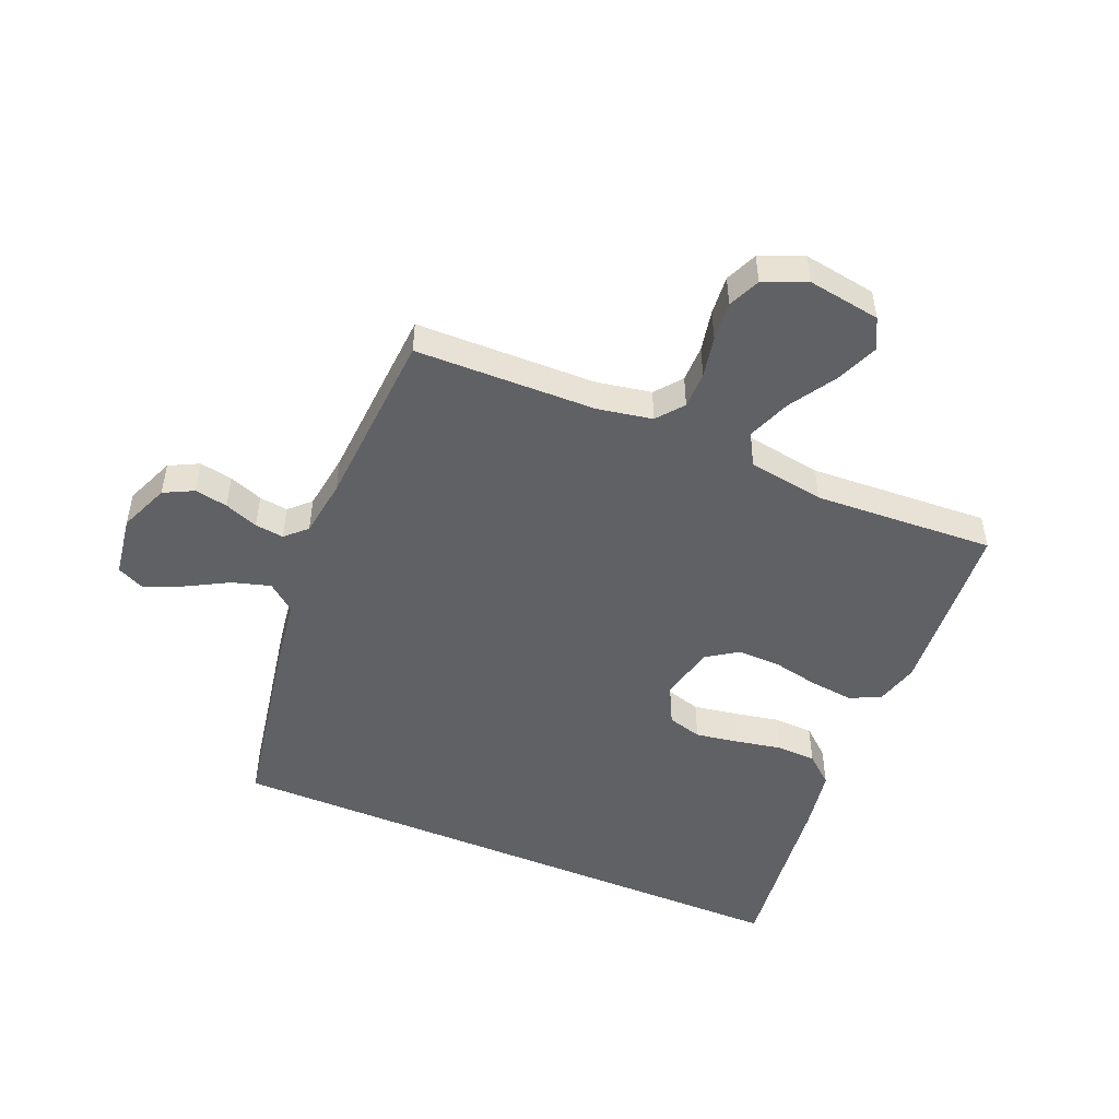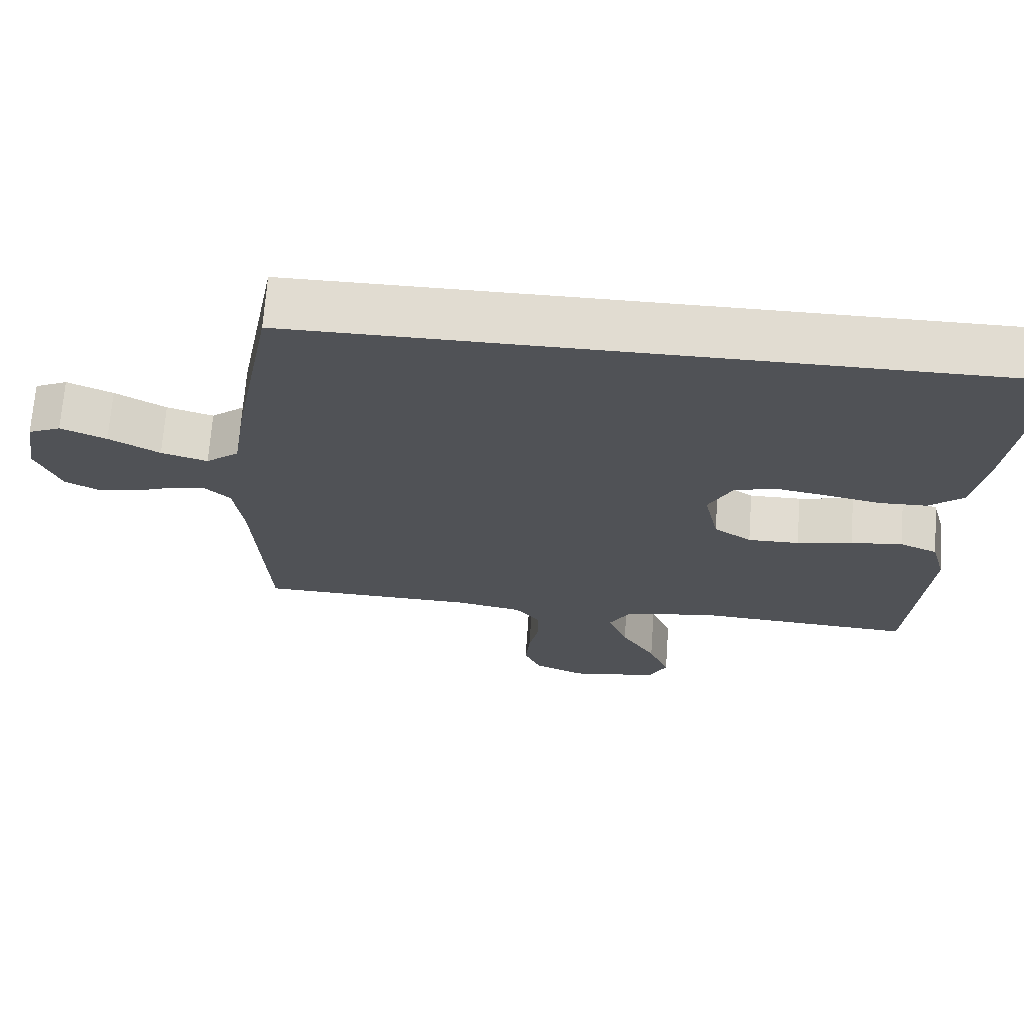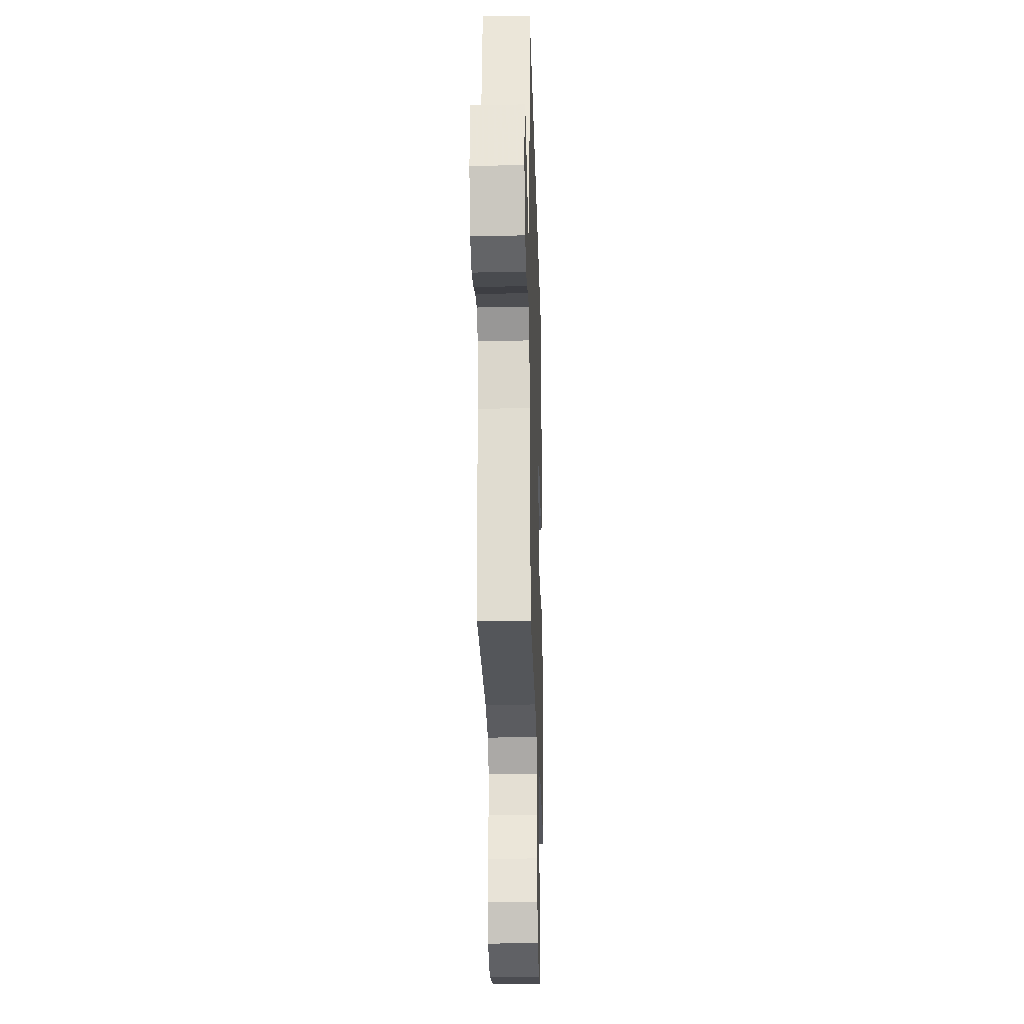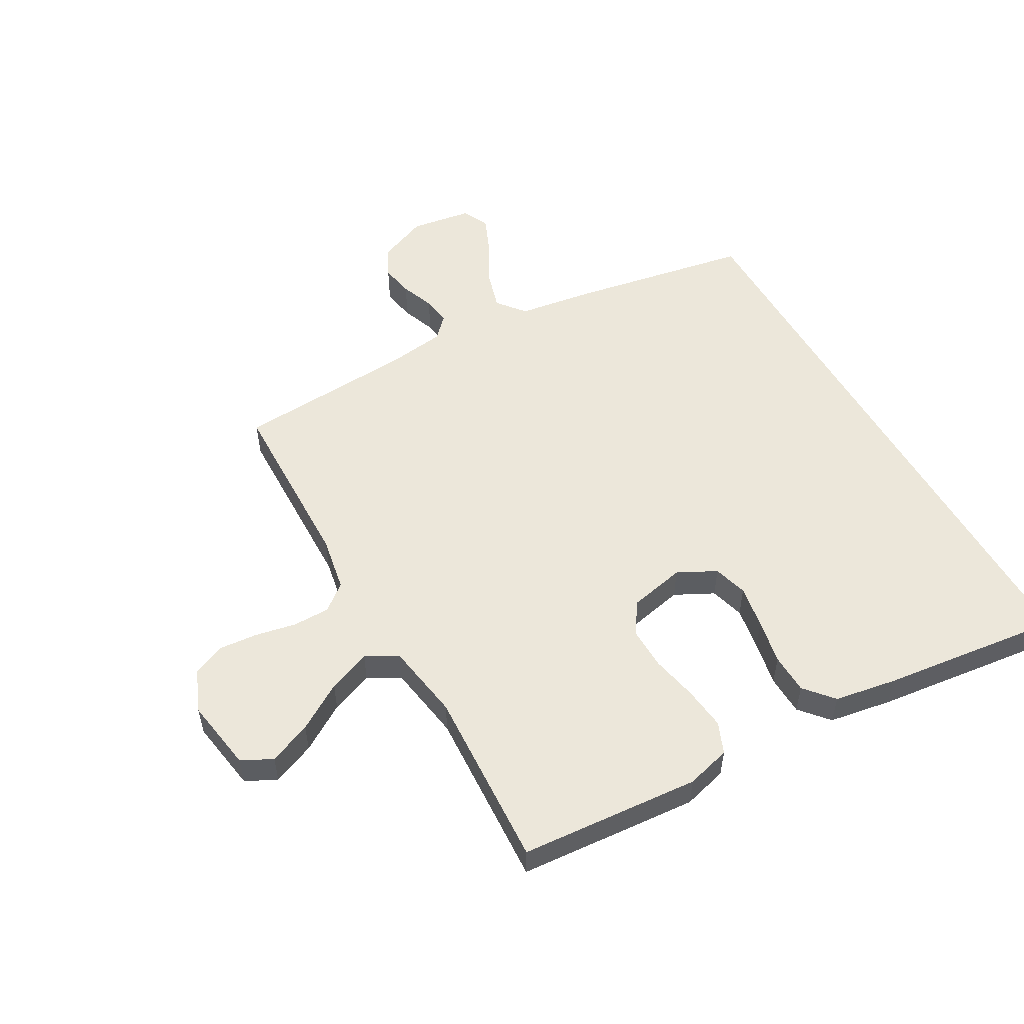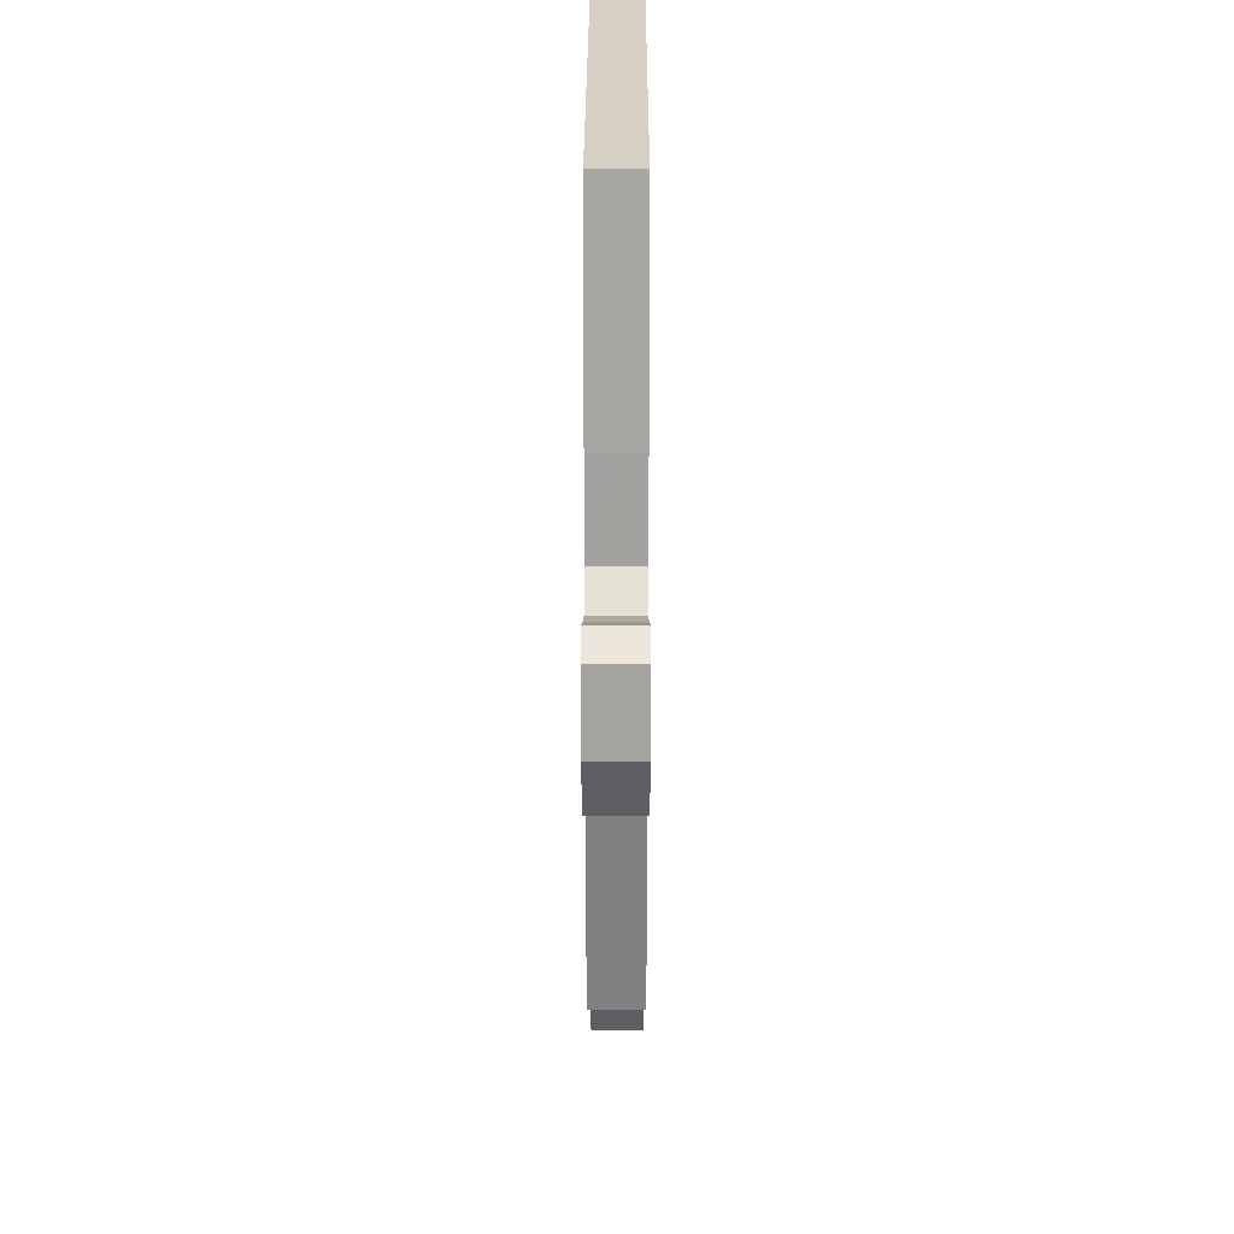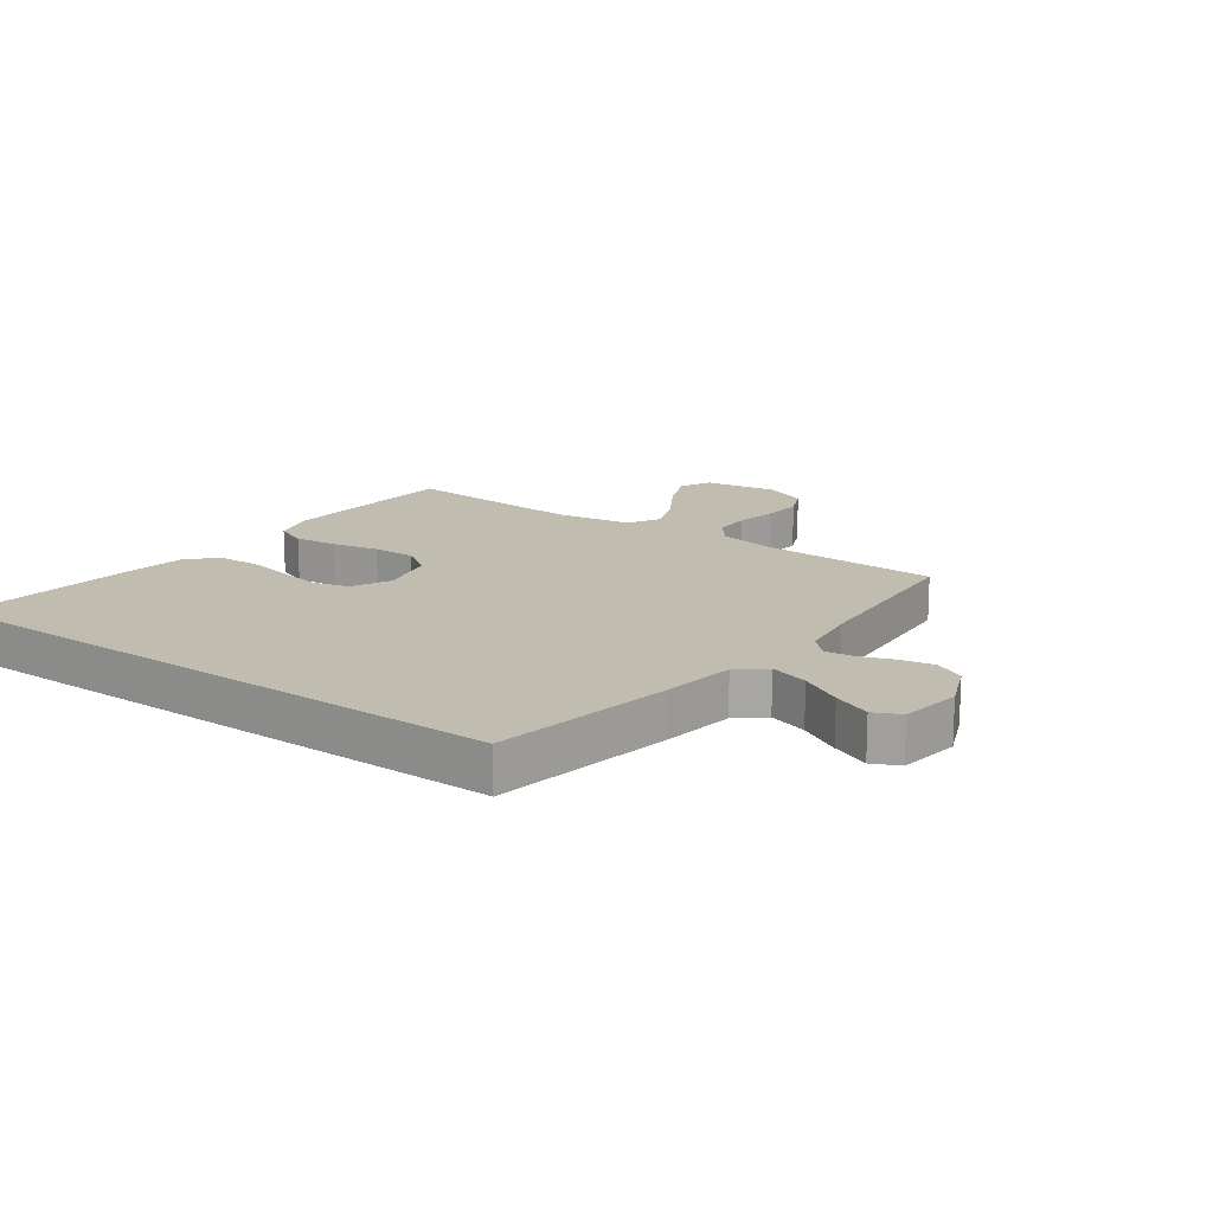
<metadata>
{"format":"obj","ext":"obj","renderer":"f3d","projection":"perspective","resolution":1024,"background":"white","views":[{"elev":-49.2,"azim":157.1,"up":"+Y"},{"elev":69.1,"azim":-175.8,"up":"+Z"},{"elev":-24.3,"azim":91.6,"up":"+Z"},{"elev":53.7,"azim":-119.7,"up":"+Y"},{"elev":26.0,"azim":90.1,"up":"+Z"},{"elev":16.3,"azim":35.6,"up":"+Y"}]}
</metadata>
<code>
v 0.5 0.07 -0.5
v 0.2 0.07 -0.507
v 0.109 0.07 -0.524
v 0.074 0.07 -0.568
v 0.074 0.07 -0.629
v 0.088 0.07 -0.698
v 0.094 0.07 -0.763
v 0.071 0.07 -0.816
v 0 0.07 -0.846
v -0.121 0.07 -0.827
v -0.147 0.07 -0.776
v -0.118 0.07 -0.705
v -0.07 0.07 -0.627
v -0.043 0.07 -0.556
v -0.073 0.07 -0.503
v -0.2 0.07 -0.483
v -0.5 0.07 -0.5
v -0.524 0.07 -0.2
v -0.504 0.07 -0.126
v -0.452 0.07 -0.104
v -0.38 0.07 -0.112
v -0.303 0.07 -0.128
v -0.232 0.07 -0.129
v -0.18 0.07 -0.094
v -0.16 0.07 0
v -0.193 0.07 0.064
v -0.25 0.07 0.08
v -0.322 0.07 0.068
v -0.397 0.07 0.053
v -0.464 0.07 0.055
v -0.512 0.07 0.096
v -0.53 0.07 0.2
v -0.567 0.07 0.5
v 0.428 0.07 0.5
v 0.484 0.07 0.2
v 0.503 0.07 0.075
v 0.549 0.07 0.038
v 0.613 0.07 0.057
v 0.683 0.07 0.096
v 0.746 0.07 0.123
v 0.791 0.07 0.102
v 0.807 0.07 0
v 0.773 0.07 -0.083
v 0.724 0.07 -0.108
v 0.669 0.07 -0.098
v 0.613 0.07 -0.077
v 0.565 0.07 -0.071
v 0.531 0.07 -0.104
v 0.518 0.07 -0.2
v 0.5 0 -0.5
v 0.2 0 -0.507
v 0.109 0 -0.524
v 0.074 0 -0.568
v 0.074 0 -0.629
v 0.088 0 -0.698
v 0.094 0 -0.763
v 0.071 0 -0.816
v 0 0 -0.846
v -0.121 0 -0.827
v -0.147 0 -0.776
v -0.118 0 -0.705
v -0.07 0 -0.627
v -0.043 0 -0.556
v -0.073 0 -0.503
v -0.2 0 -0.483
v -0.5 0 -0.5
v -0.524 0 -0.2
v -0.504 0 -0.126
v -0.452 0 -0.104
v -0.38 0 -0.112
v -0.303 0 -0.128
v -0.232 0 -0.129
v -0.18 0 -0.094
v -0.16 0 0
v -0.193 0 0.064
v -0.25 0 0.08
v -0.322 0 0.068
v -0.397 0 0.053
v -0.464 0 0.055
v -0.512 0 0.096
v -0.53 0 0.2
v -0.567 0 0.5
v 0.428 0 0.5
v 0.484 0 0.2
v 0.503 0 0.075
v 0.549 0 0.038
v 0.613 0 0.057
v 0.683 0 0.096
v 0.746 0 0.123
v 0.791 0 0.102
v 0.807 0 0
v 0.773 0 -0.083
v 0.724 0 -0.108
v 0.669 0 -0.098
v 0.613 0 -0.077
v 0.565 0 -0.071
v 0.531 0 -0.104
v 0.518 0 -0.2
f 44 45 46
f 43 44 46
f 42 43 46
f 41 42 46
f 40 41 46
f 39 40 46
f 38 39 46
f 37 38 46 47
f 36 37 47 48
f 34 35 36
f 32 33 34
f 31 32 34
f 30 31 34
f 29 30 34
f 28 29 34
f 27 28 34
f 34 36 48
f 27 34 48
f 26 27 48
f 20 21 22
f 19 20 22
f 18 19 22
f 17 18 22
f 16 17 22
f 15 16 22 23
f 14 15 23 24
f 11 12 13
f 10 11 13
f 9 10 13
f 8 9 13
f 7 8 13
f 6 7 13
f 5 6 13
f 4 5 13 14
f 14 24 25
f 4 14 25
f 3 4 25
f 49 1 2
f 48 49 2
f 26 48 2
f 25 26 2
f 2 3 25
f 95 94 93
f 95 93 92
f 95 92 91
f 95 91 90
f 95 90 89
f 95 89 88
f 95 88 87
f 96 95 87 86
f 97 96 86 85
f 85 84 83
f 83 82 81
f 83 81 80
f 83 80 79
f 83 79 78
f 83 78 77
f 83 77 76
f 97 85 83
f 97 83 76
f 97 76 75
f 71 70 69
f 71 69 68
f 71 68 67
f 71 67 66
f 71 66 65
f 72 71 65 64
f 73 72 64 63
f 62 61 60
f 62 60 59
f 62 59 58
f 62 58 57
f 62 57 56
f 62 56 55
f 62 55 54
f 63 62 54 53
f 74 73 63
f 74 63 53
f 74 53 52
f 51 50 98
f 51 98 97
f 51 97 75
f 51 75 74
f 74 52 51
f 1 50 51 2
f 2 51 52 3
f 3 52 53 4
f 4 53 54 5
f 5 54 55 6
f 6 55 56 7
f 7 56 57 8
f 8 57 58 9
f 9 58 59 10
f 10 59 60 11
f 11 60 61 12
f 12 61 62 13
f 13 62 63 14
f 14 63 64 15
f 15 64 65 16
f 16 65 66 17
f 17 66 67 18
f 18 67 68 19
f 19 68 69 20
f 20 69 70 21
f 21 70 71 22
f 22 71 72 23
f 23 72 73 24
f 24 73 74 25
f 25 74 75 26
f 26 75 76 27
f 27 76 77 28
f 28 77 78 29
f 29 78 79 30
f 30 79 80 31
f 31 80 81 32
f 32 81 82 33
f 33 82 83 34
f 34 83 84 35
f 35 84 85 36
f 36 85 86 37
f 37 86 87 38
f 38 87 88 39
f 39 88 89 40
f 40 89 90 41
f 41 90 91 42
f 42 91 92 43
f 43 92 93 44
f 44 93 94 45
f 45 94 95 46
f 46 95 96 47
f 47 96 97 48
f 48 97 98 49
f 49 98 50 1

</code>
